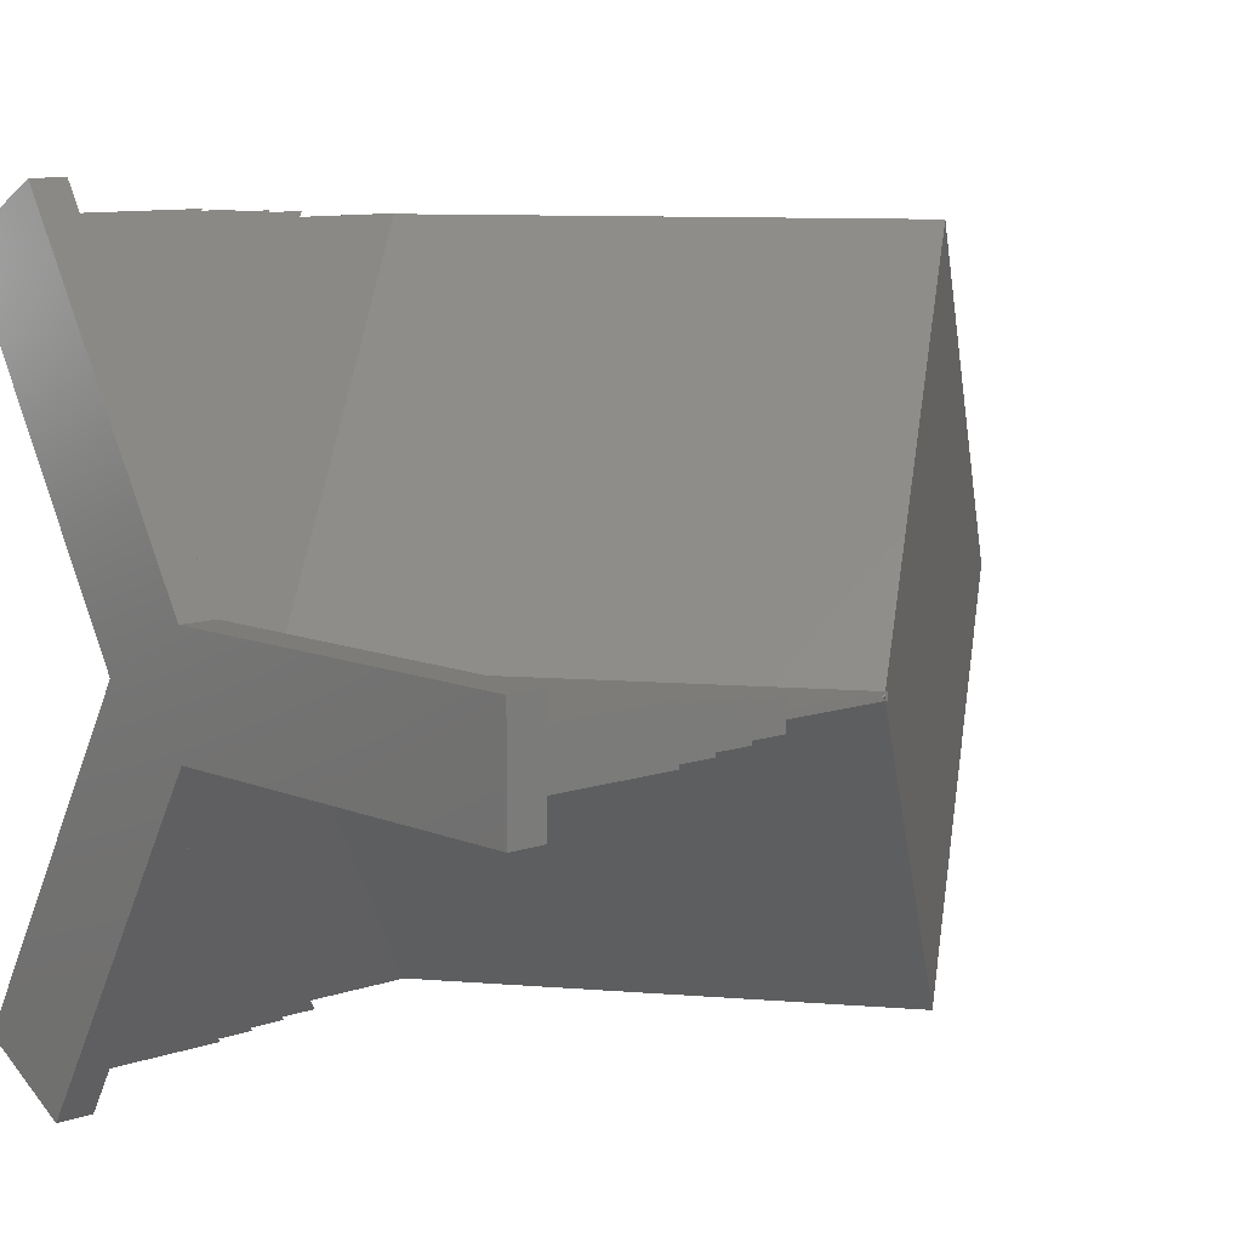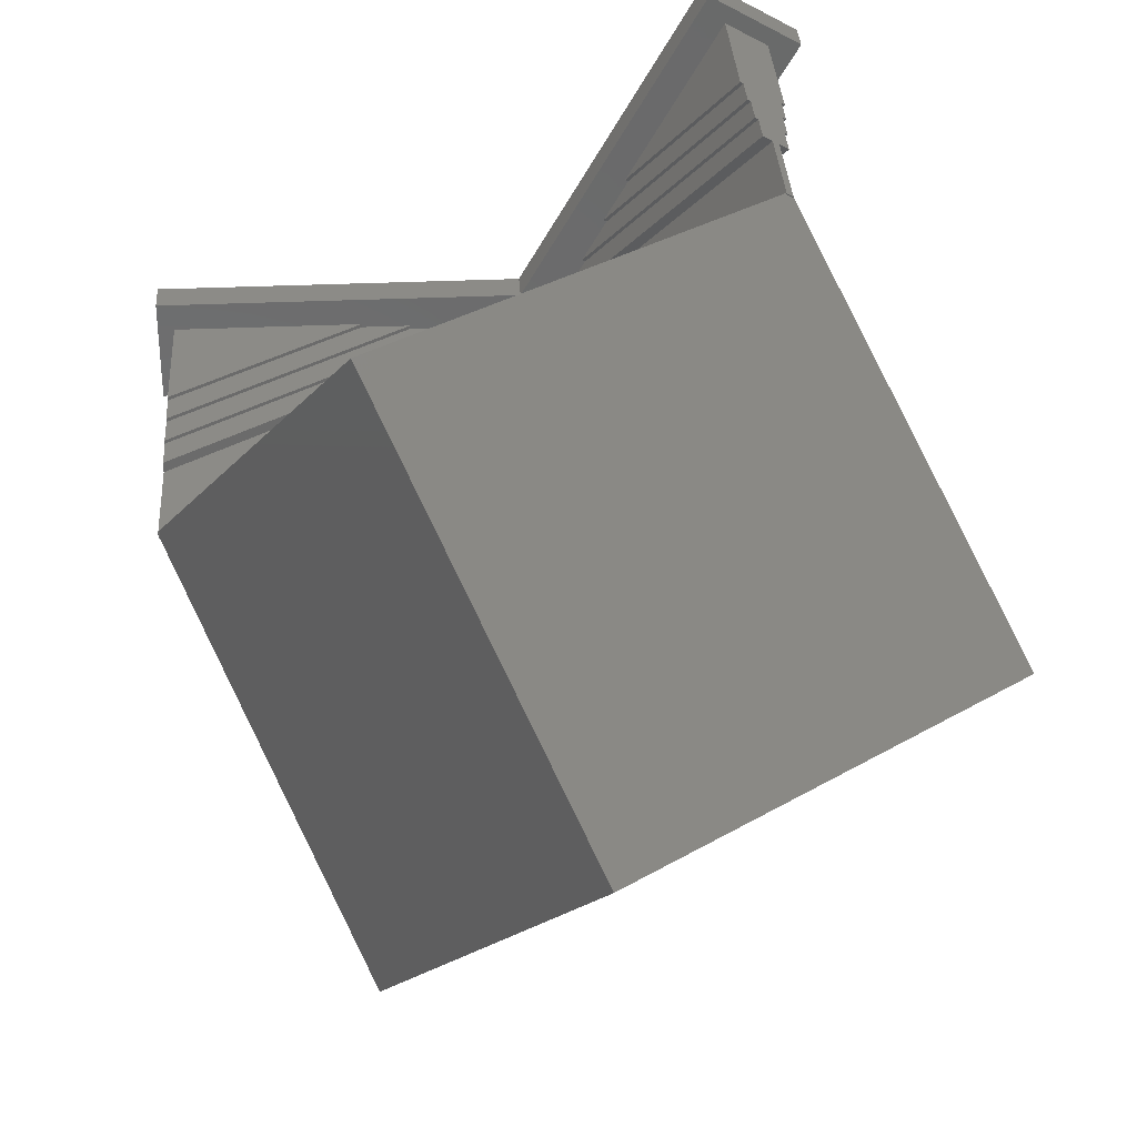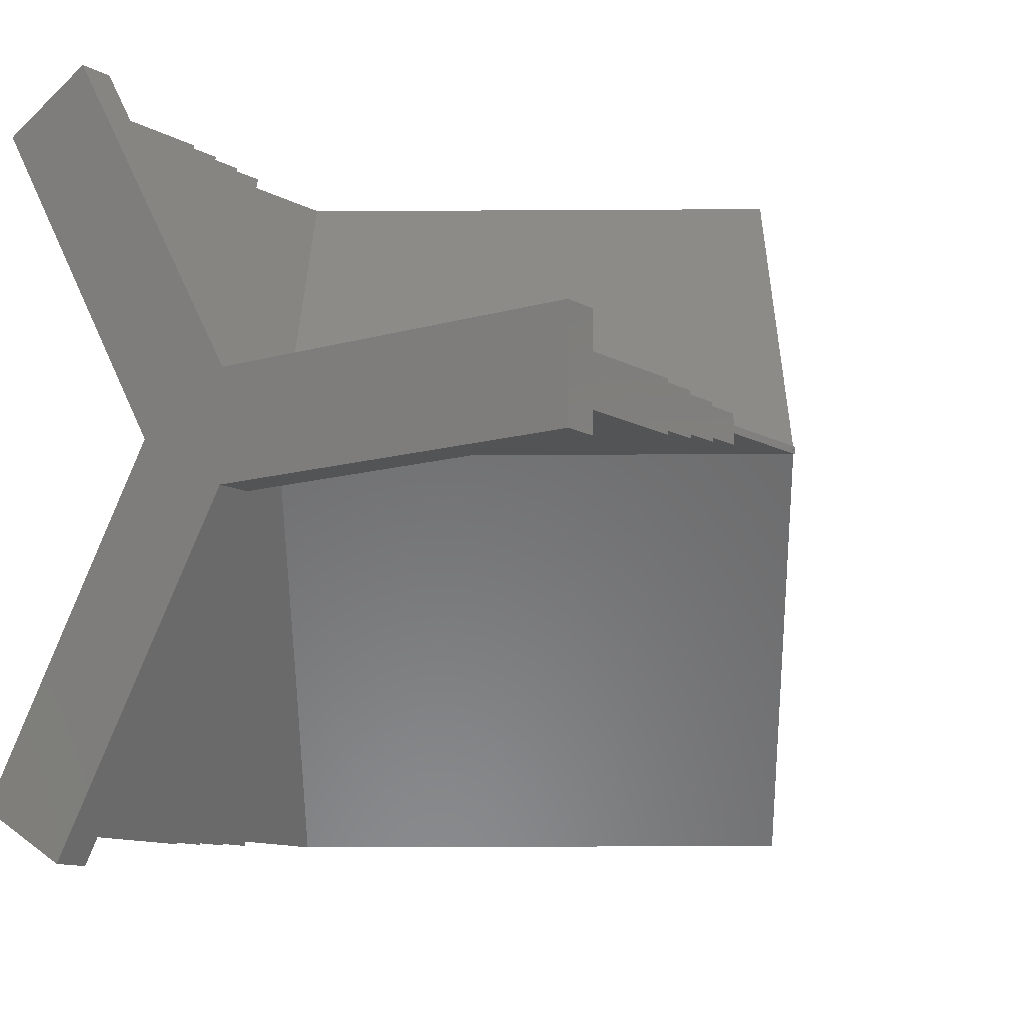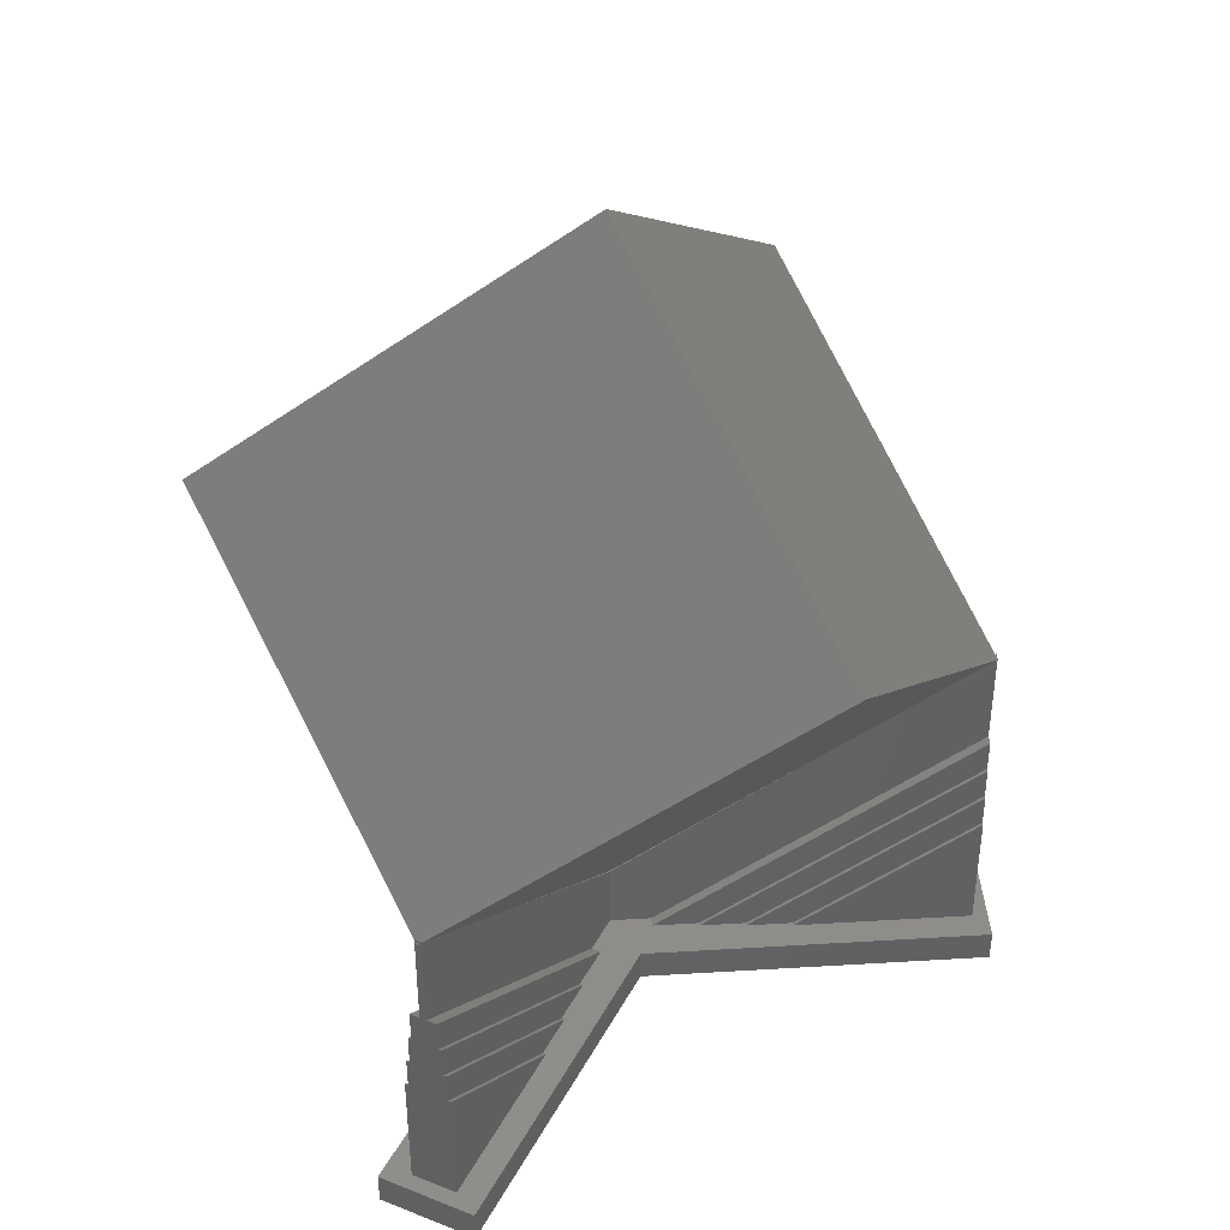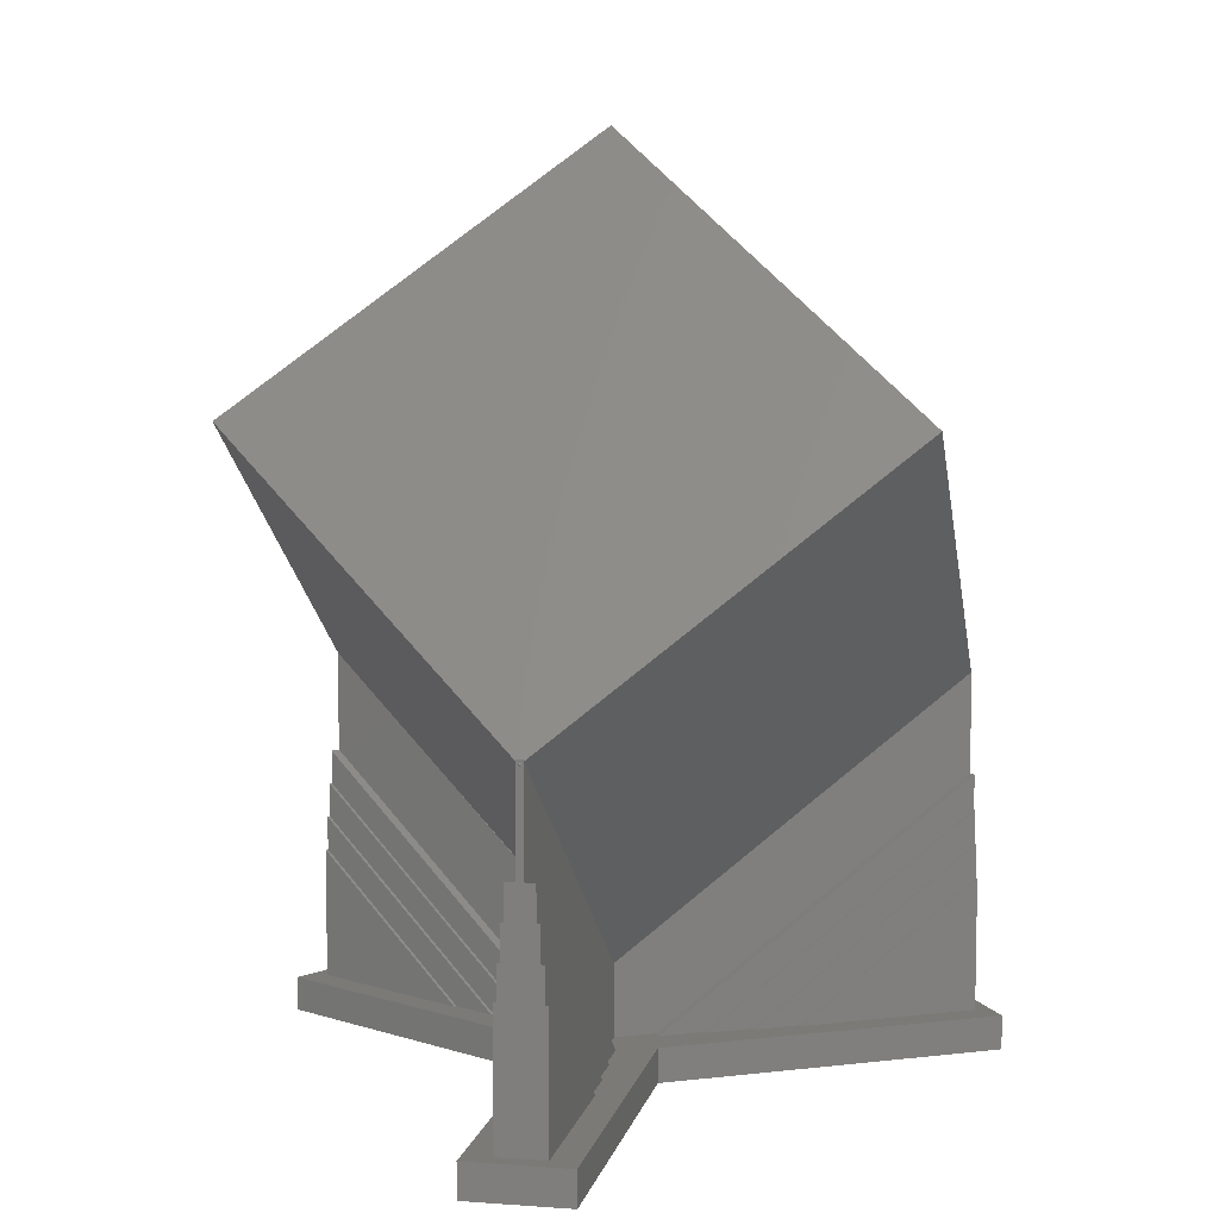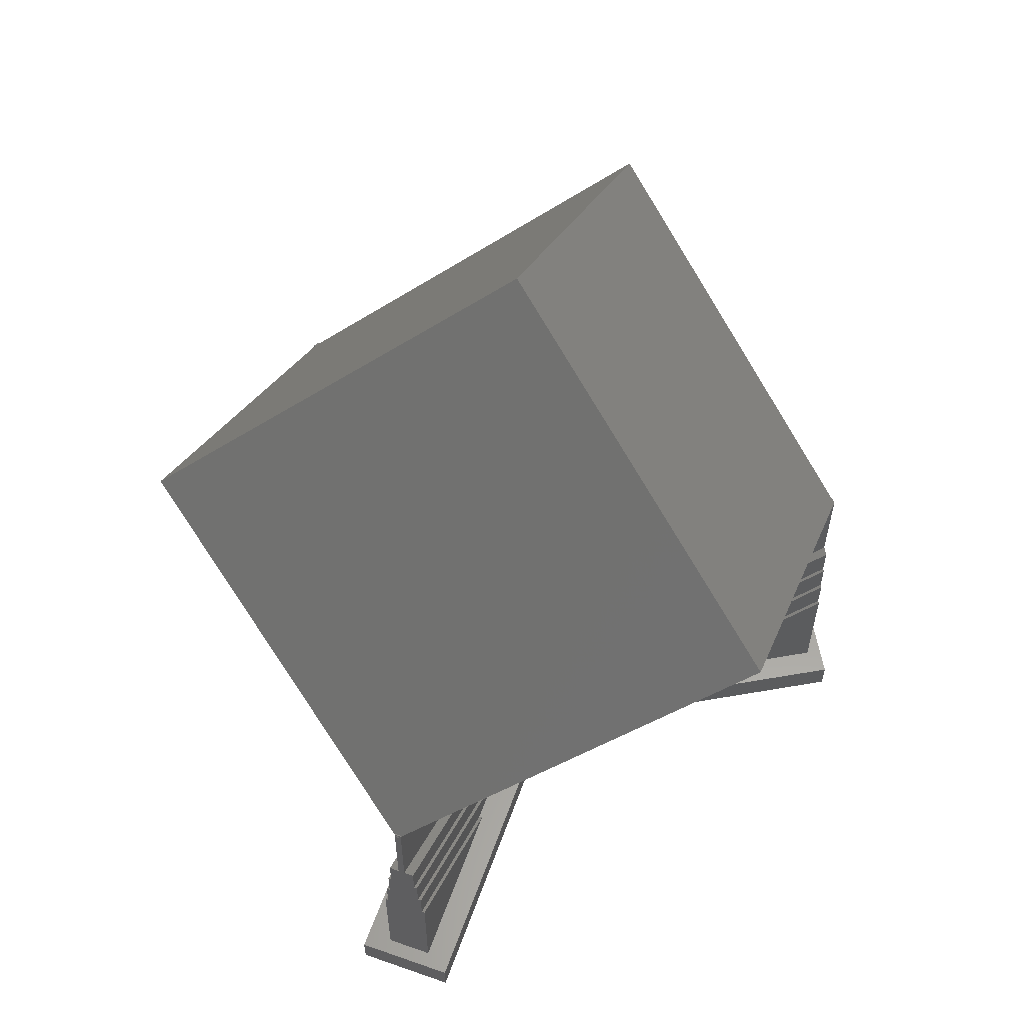
<metadata>
{"format":"stl","ext":"stl","renderer":"f3d","projection":"perspective","resolution":1024,"background":"white","views":[{"elev":9.6,"azim":-132.5,"up":"+Y"},{"elev":33.6,"azim":-3.5,"up":"+Y"},{"elev":-11.3,"azim":-143.8,"up":"+Y"},{"elev":41.5,"azim":175.8,"up":"+Z"},{"elev":7.5,"azim":-78.4,"up":"+Z"},{"elev":59.5,"azim":49.9,"up":"+Z"}]}
</metadata>
<code>
# stl→obj: 174 verts, 348 faces
v 2.87 5.171 7.304
v -5.471 9.475 18.47
v 5.355 9.475 10.82
v -5.913 0.1 7.304
v -10.88 0.1 10.82
v -0.03388 0.05868 3.096
v -10.9 0 10.71
v -10.94 0 10.74
v -10.9 0.07322 10.8
v 5.449 9.439 10.71
v 5.386 9.475 10.8
v 5.471 9.475 10.74
v -10.86 0.1 10.85
v 0 0 26.21
v -10.86 0.09935 10.85
v -10.86 -0.1 10.85
v -5.471 -9.475 18.47
v -10.88 -0.1 10.82
v -10.9 -0.07322 10.8
v 5.345 -9.458 10.85
v 10.94 0 18.47
v 5.355 -9.475 10.82
v 5.518 -9.358 10.85
v 5.528 -9.375 10.82
v 5.513 -9.402 10.8
v 5.386 -9.475 10.8
v 5.471 -9.475 10.74
v 5.345 9.458 10.85
v 5.518 9.358 10.85
v 5.528 9.375 10.82
v 5.513 9.402 10.8
v 3.043 5.071 7.304
v 3.043 -5.071 7.304
v 0.06775 1.142e-07 3.096
v 5.449 -9.439 10.71
v -5.913 -0.1 7.304
v 2.87 -5.171 7.304
v -1.576 -0.06952 4.2
v 0.728 -1.4 4.2
v -0.03388 -0.05868 3.096
v 4.386 -10.6 0
v 1.732 -1.037e-07 0
v 6.984 -9.097 0
v -0.866 -1.5 0
v 4.386 10.6 0
v 6.984 9.097 0
v -0.866 1.5 0
v -11.37 -1.5 0
v -11.37 1.5 0
v 6.984 9.097 1
v 4.843 9.789 1
v 6.056 9.089 1
v 4.386 10.6 1
v 2.138 5.103 1
v -0.866 1.5 1
v 1.526 3.843 1
v 0.9142 2.583 1
v 0.3022 1.323 1
v -0.05773 0.1 1
v -1.297 0.4 1
v -1.297 0.1 1
v 3.351 4.403 1
v 2.565 3.243 1
v 3.264 4.453 1
v 1.732 -1.037e-07 1
v 1.78 2.083 1
v 2.479 3.293 1
v 0.995 0.9234 1
v 1.694 2.133 1
v 2.225 5.053 1
v 0.562 -1.173 1
v -0.05773 -0.1 1
v 0.3022 -1.323 1
v 1.001 -2.533 1
v 0.9142 -2.583 1
v 1.613 -3.793 1
v 1.526 -3.843 1
v 2.225 -5.053 1
v 2.138 -5.103 1
v 6.984 -9.097 1
v 3.351 -4.403 1
v 6.056 -9.089 1
v 2.565 -3.243 1
v 3.264 -4.453 1
v 1.78 -2.083 1
v 2.479 -3.293 1
v 0.995 -0.9234 1
v 0.1155 7.139e-07 1
v 1.694 -2.133 1
v 0.7352 1.073 1
v 0.7352 -1.073 1
v 4.843 -9.789 1
v 4.386 -10.6 1
v -0.866 -1.5 1
v -1.297 -0.4 1
v -1.297 -0.1 1
v -2.694 -0.5 1
v -2.694 -0.4 1
v -4.092 -0.6 1
v -4.092 -0.5 1
v -5.489 -0.7 1
v -5.489 -0.6 1
v -11.37 -1.5 1
v -10.9 -0.7 1
v -11.37 1.5 1
v 1.613 3.793 1
v 1.001 2.533 1
v 0.562 1.173 1
v -2.694 0.5 1
v -4.092 0.6 1
v -5.489 0.7 1
v -10.9 0.7 1
v -2.694 0.4 1
v -4.092 0.5 1
v -5.489 0.6 1
v 5.363 9.489 7.872
v 5.363 9.489 10.87
v -0.05773 0.1 3.113
v 5.969 9.139 4.872
v 6.056 9.089 4.872
v 4.93 9.739 4.872
v 4.843 9.789 4.872
v 5.882 9.189 5.872
v 5.969 9.139 5.872
v 5.016 9.689 5.872
v 4.93 9.739 5.872
v 5.796 9.239 6.872
v 5.882 9.189 6.872
v 5.103 9.639 6.872
v 5.016 9.689 6.872
v 5.536 9.389 7.872
v 5.796 9.239 7.872
v 5.103 9.639 7.872
v 5.536 9.389 10.87
v 0.1155 3.645e-08 3.113
v 0.1155 7.139e-07 3.113
v -10.9 -0.1 10.87
v -10.9 -0.1 7.872
v -0.05773 -0.1 3.113
v -10.9 0.1 10.87
v -10.9 0.1 7.872
v -0.0561 -0.09716 3.112
v 5.536 -9.389 10.87
v 5.536 -9.389 7.872
v 5.363 -9.489 7.872
v 5.363 -9.489 10.87
v -10.9 -0.4 7.872
v -10.9 -0.4 6.872
v -10.9 0.4 7.872
v -10.9 0.4 6.872
v -10.9 0.6 4.872
v -10.9 0.7 4.872
v -10.9 0.5 5.872
v -10.9 0.6 5.872
v -10.9 -0.6 4.872
v -10.9 0.5 6.872
v -10.9 -0.5 5.872
v -10.9 -0.7 4.872
v -10.9 -0.5 6.872
v -10.9 -0.6 5.872
v 5.796 -9.239 7.872
v 5.796 -9.239 6.872
v 5.103 -9.639 7.872
v 5.103 -9.639 6.872
v 4.93 -9.739 4.872
v 4.843 -9.789 4.872
v 5.969 -9.139 4.872
v 6.056 -9.089 4.872
v 5.016 -9.689 5.872
v 4.93 -9.739 5.872
v 5.882 -9.189 5.872
v 5.969 -9.139 5.872
v 5.016 -9.689 6.872
v 5.882 -9.189 6.872
f 1 2 3
f 2 4 5
f 2 1 4
f 4 1 6
f 7 8 9
f 10 11 12
f 13 2 5
f 14 13 15
f 13 14 2
f 16 14 15
f 14 16 17
f 18 17 16
f 9 8 19
f 20 14 17
f 14 20 21
f 20 17 22
f 23 21 20
f 23 21 23
f 21 23 24
f 25 26 27
f 28 14 21
f 28 21 29
f 29 21 30
f 14 28 2
f 2 28 3
f 12 11 31
f 21 32 30
f 33 32 21
f 32 33 34
f 33 21 24
f 27 35 25
f 31 10 12
f 19 8 7
f 36 17 18
f 37 17 36
f 17 37 22
f 38 37 36
f 38 39 37
f 39 38 40
f 27 26 35
f 41 42 43
f 42 41 44
f 42 45 46
f 47 42 44
f 42 47 45
f 48 47 44
f 47 48 49
f 50 51 52
f 53 51 50
f 53 54 51
f 55 54 53
f 54 55 56
f 56 55 57
f 57 55 58
f 55 59 58
f 60 59 55
f 59 60 61
f 62 50 52
f 63 62 64
f 65 62 63
f 66 63 67
f 65 63 66
f 62 65 50
f 68 66 69
f 70 54 56
f 71 72 73
f 74 73 75
f 76 75 77
f 78 77 79
f 80 81 82
f 81 83 84
f 65 81 80
f 83 85 86
f 81 65 83
f 83 65 85
f 87 85 65
f 66 68 65
f 88 65 68
f 85 87 89
f 65 88 87
f 88 68 90
f 87 88 91
f 92 80 82
f 92 93 80
f 79 93 92
f 94 79 77
f 94 77 75
f 94 75 73
f 79 94 93
f 72 94 73
f 95 72 96
f 72 95 94
f 97 95 98
f 95 97 94
f 99 97 100
f 97 99 94
f 101 99 102
f 99 101 94
f 103 101 104
f 101 103 94
f 103 104 105
f 106 56 57
f 107 57 58
f 108 58 59
f 55 109 60
f 55 110 109
f 55 111 110
f 105 111 55
f 112 105 104
f 111 105 112
f 60 109 113
f 109 110 114
f 110 111 115
f 47 53 45
f 53 47 55
f 46 53 50
f 53 46 45
f 65 46 50
f 46 65 42
f 48 94 103
f 94 48 44
f 48 105 49
f 105 48 103
f 47 105 55
f 105 47 49
f 80 42 65
f 42 80 43
f 41 80 93
f 80 41 43
f 41 94 44
f 94 41 93
f 116 3 117
f 116 1 3
f 108 1 116
f 118 108 59
f 108 118 1
f 1 118 118
f 117 3 28
f 52 119 120
f 119 52 121
f 51 121 52
f 121 51 122
f 119 123 124
f 123 119 125
f 121 125 119
f 125 121 126
f 123 127 128
f 127 123 129
f 125 129 123
f 129 125 130
f 127 131 132
f 131 127 116
f 129 116 127
f 116 129 133
f 134 31 117
f 31 131 10
f 131 31 134
f 11 117 31
f 116 10 131
f 10 116 11
f 11 116 117
f 117 29 134
f 29 117 28
f 32 34 135
f 1 118 6
f 134 30 131
f 30 134 29
f 32 131 30
f 32 90 131
f 32 136 90
f 136 32 135
f 90 136 88
f 137 18 16
f 138 18 137
f 138 36 18
f 96 36 138
f 36 96 139
f 139 96 72
f 5 140 13
f 5 141 140
f 4 141 5
f 61 4 118
f 61 118 59
f 4 61 141
f 141 9 140
f 141 7 9
f 138 7 141
f 7 138 19
f 19 140 9
f 19 137 140
f 137 19 138
f 137 15 140
f 15 137 16
f 38 139 142
f 139 38 36
f 13 140 15
f 40 38 142
f 118 4 118
f 6 118 4
f 23 143 24
f 136 91 88
f 33 91 136
f 144 33 24
f 33 144 91
f 144 24 143
f 71 139 72
f 71 37 139
f 145 37 71
f 37 145 22
f 22 146 20
f 146 22 145
f 146 25 143
f 146 26 25
f 26 145 35
f 145 26 146
f 144 35 145
f 35 144 25
f 25 144 143
f 23 146 143
f 146 23 20
f 139 39 142
f 39 139 37
f 23 23 143
f 135 33 136
f 33 135 34
f 40 142 39
f 107 133 129
f 133 107 58
f 132 69 127
f 69 132 68
f 133 108 116
f 108 133 58
f 131 68 132
f 68 131 90
f 106 130 125
f 130 106 57
f 128 67 123
f 67 128 66
f 130 107 129
f 107 130 57
f 127 66 128
f 66 127 69
f 70 126 121
f 126 70 56
f 126 106 125
f 106 126 56
f 123 63 124
f 63 123 67
f 124 64 119
f 64 124 63
f 51 54 122
f 122 70 121
f 70 122 54
f 119 62 120
f 62 119 64
f 120 62 52
f 98 147 148
f 147 98 95
f 113 149 60
f 149 113 150
f 112 151 152
f 151 153 154
f 155 151 112
f 153 150 156
f 151 155 153
f 150 148 149
f 157 153 155
f 150 157 148
f 153 157 150
f 104 155 112
f 155 104 158
f 149 148 147
f 148 157 159
f 157 155 160
f 138 95 96
f 95 138 147
f 60 141 61
f 149 141 60
f 141 149 138
f 138 149 147
f 100 159 157
f 159 100 97
f 114 156 109
f 156 114 153
f 148 97 98
f 97 148 159
f 156 113 109
f 113 156 150
f 102 160 155
f 160 102 99
f 157 99 100
f 99 157 160
f 154 114 110
f 114 154 153
f 115 154 110
f 154 115 151
f 158 104 101
f 155 101 102
f 101 155 158
f 152 115 111
f 115 152 151
f 111 112 152
f 161 89 87
f 89 161 162
f 163 74 164
f 74 163 73
f 92 165 166
f 165 92 167
f 82 167 92
f 167 82 168
f 165 169 170
f 169 165 171
f 167 171 165
f 171 167 172
f 169 164 173
f 164 169 162
f 171 162 169
f 162 171 174
f 164 161 163
f 161 164 162
f 87 144 161
f 144 87 91
f 145 161 144
f 145 163 161
f 71 163 145
f 163 71 73
f 174 86 85
f 86 174 171
f 173 76 169
f 76 173 75
f 85 162 174
f 162 85 89
f 74 173 164
f 173 74 75
f 172 84 83
f 84 172 167
f 83 171 172
f 171 83 86
f 76 170 169
f 170 76 77
f 170 78 165
f 78 170 77
f 82 81 168
f 81 167 168
f 167 81 84
f 78 166 165
f 166 78 79
f 166 79 92

</code>
